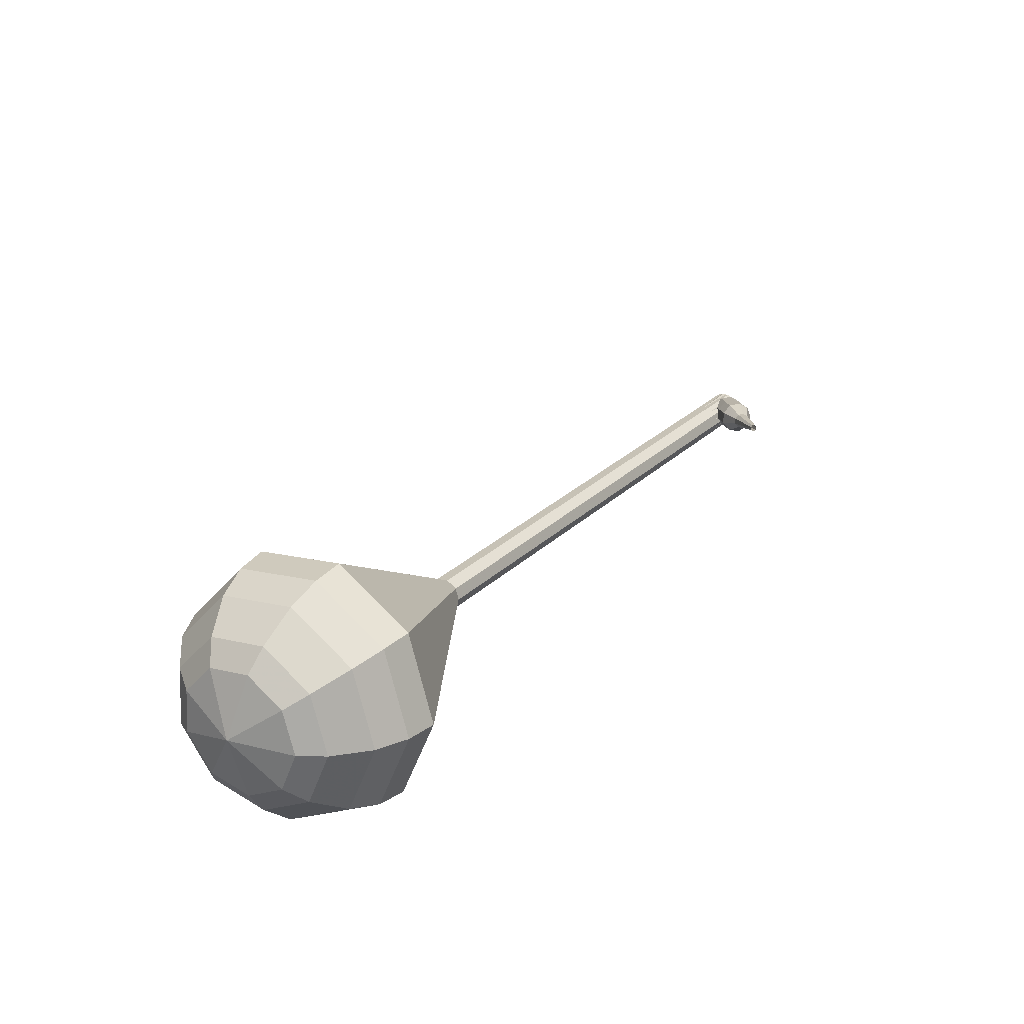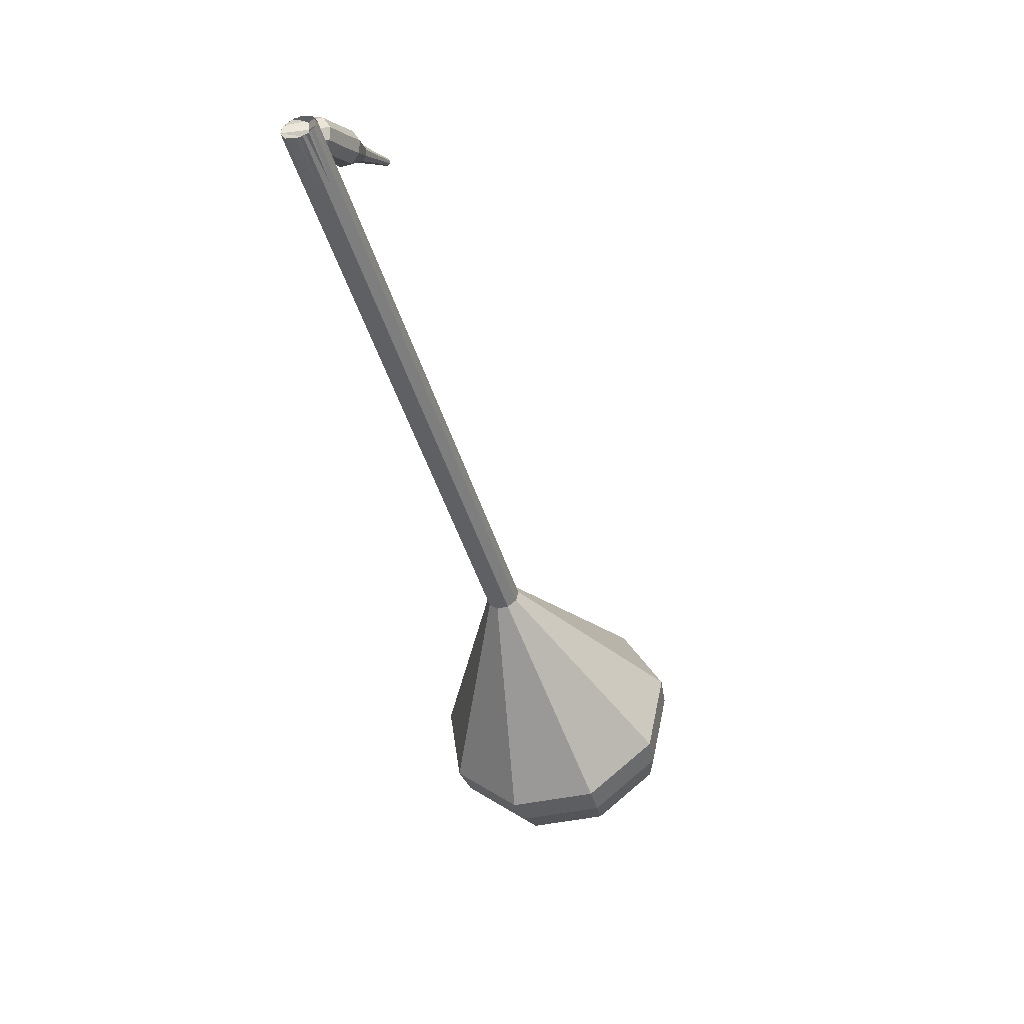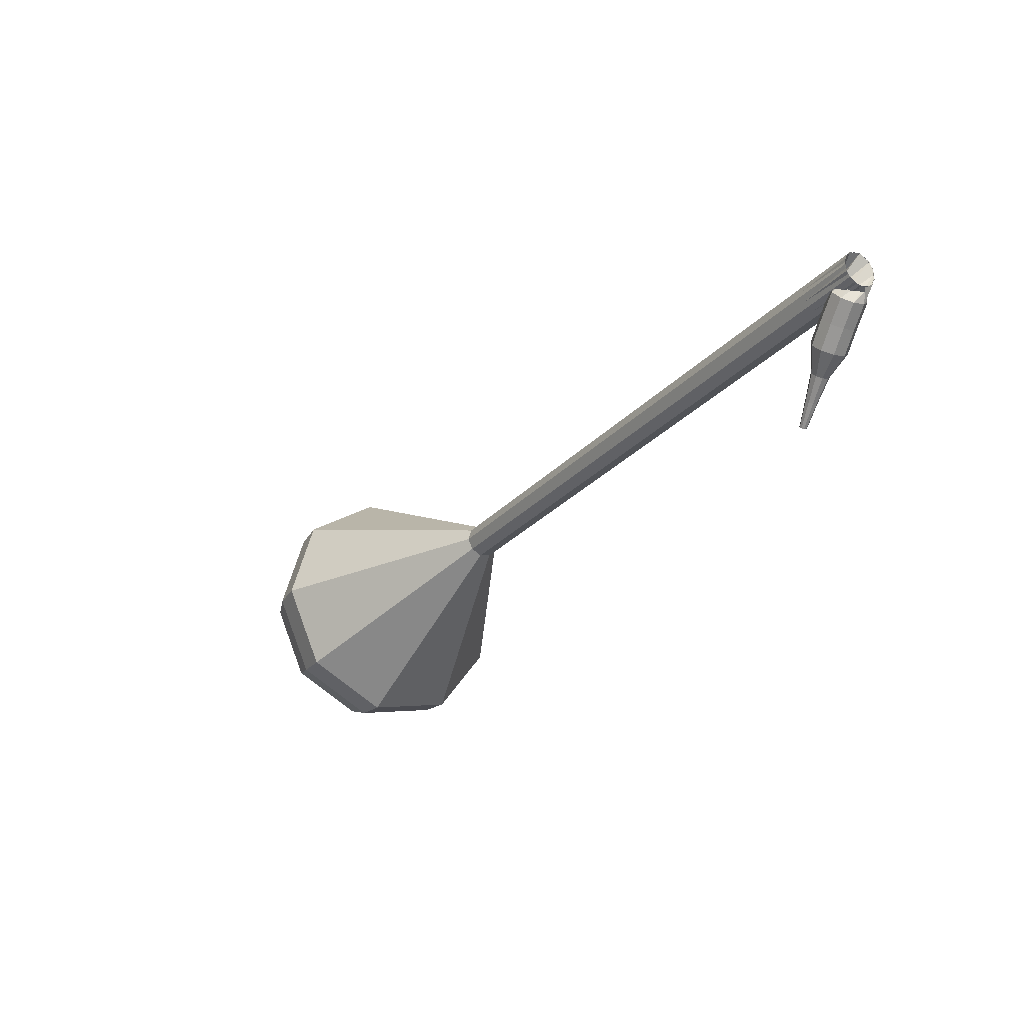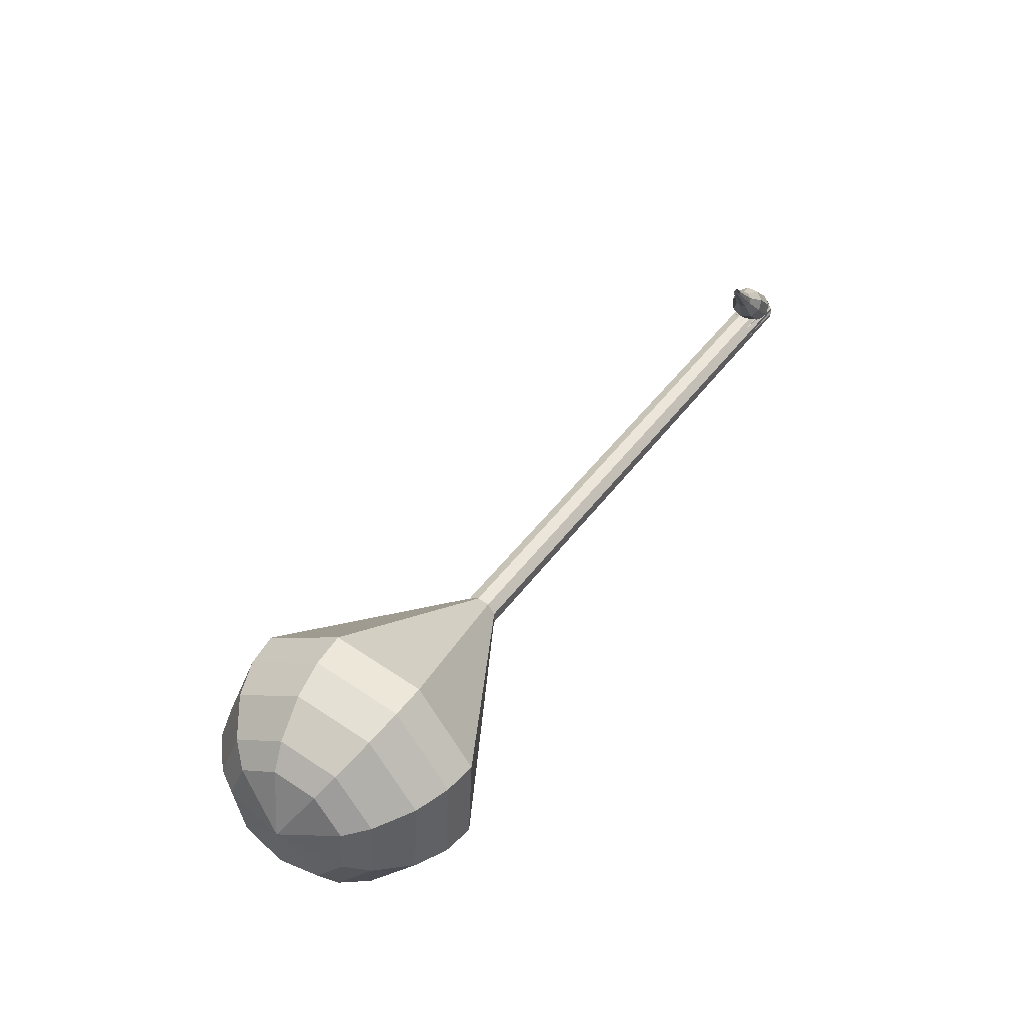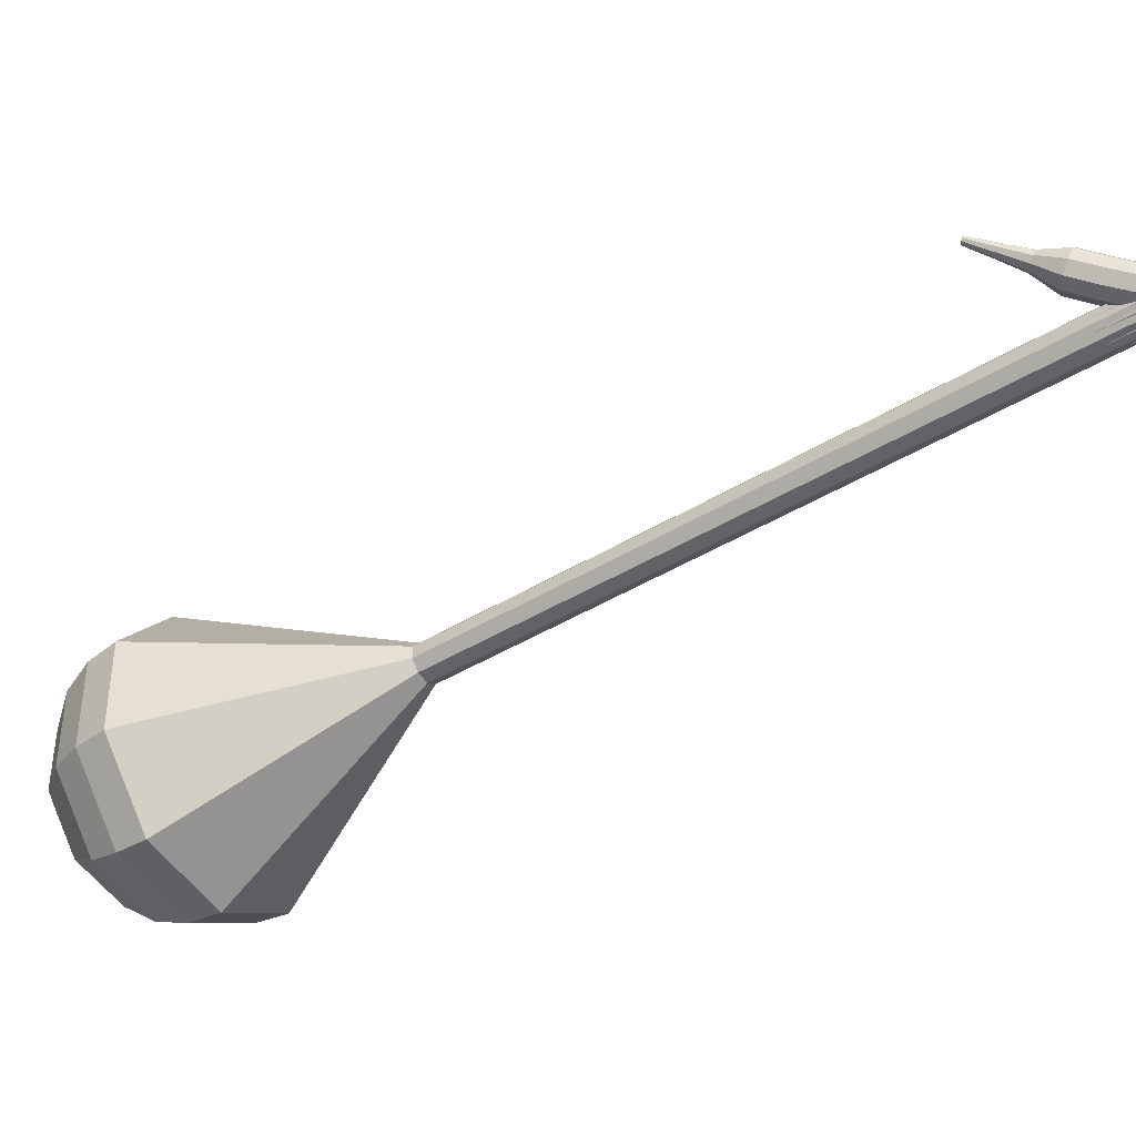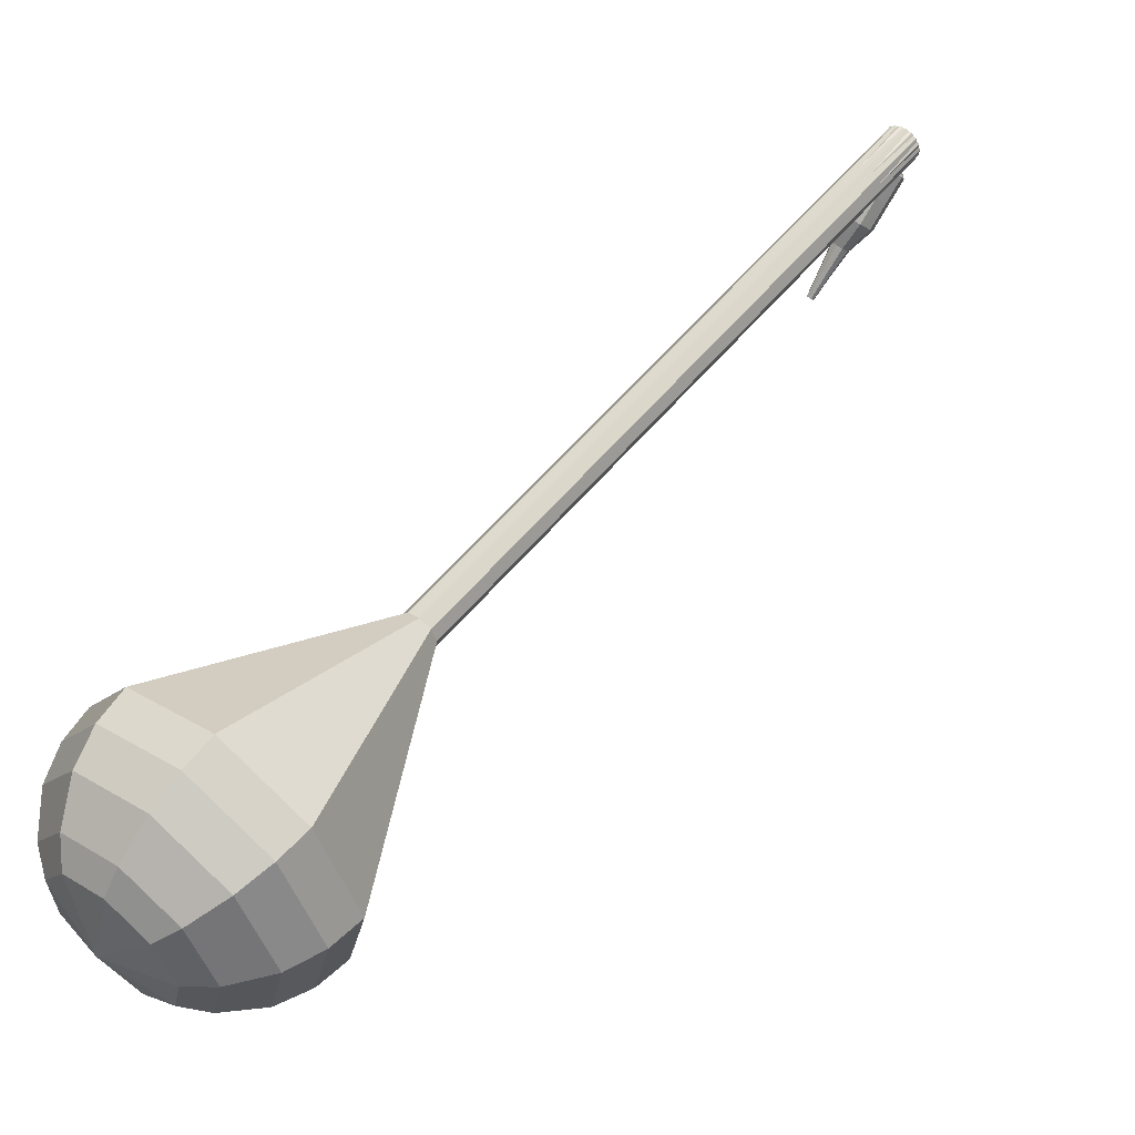
<metadata>
{"format":"obj","ext":"obj","renderer":"f3d","projection":"perspective","resolution":1024,"background":"white","views":[{"elev":-49.3,"azim":-101.5,"up":"+Y"},{"elev":76.9,"azim":164.3,"up":"+Y"},{"elev":45.9,"azim":-52.1,"up":"+Y"},{"elev":-67.1,"azim":-50.7,"up":"+Y"},{"elev":38.4,"azim":85.6,"up":"+Z"},{"elev":-78.3,"azim":121.5,"up":"+Z"}]}
</metadata>
<code>
g tube1
v 115.4 68.25 76.79
v 116.8 69.86 74.17
v 119.9 70.34 72.78
v 123.1 69.46 73.26
v 125 67.65 75.39
v 124.7 65.73 78.18
v 122.3 64.62 80.31
v 119 64.83 80.8
v 116.2 66.26 79.4
v 115.4 68.25 76.79
v 116.5 67.27 76.25
v 117.6 68.45 74.34
v 119.8 68.8 73.32
v 122.2 68.16 73.67
v 123.6 66.83 75.23
v 123.4 65.43 77.27
v 121.6 64.62 78.83
v 119.2 64.77 79.19
v 117.2 65.82 78.17
v 116.5 67.27 76.25
v 120 65.93 75.72
v 120 65.93 75.72
v 120 65.93 75.72
v 120 65.93 75.72
v 120 65.93 75.72
v 120 65.93 75.72
v 120 65.93 75.72
v 120 65.93 75.72
v 120 65.93 75.72
v 120 65.93 75.72
v 128.4 110.9 107.6
v 128.2 111.4 107.1
v 127.7 111.6 106.8
v 127 111.7 106.9
v 126.5 111.4 107.3
v 126.5 111 107.9
v 126.8 110.7 108.3
v 127.5 110.5 108.4
v 128.1 110.6 108.1
v 128.4 110.9 107.6
v 125.9 110.3 107.5
v 126.1 110.2 106.9
v 126.6 109.9 106.6
v 127.2 109.6 106.7
v 127.6 109.4 107.2
v 127.6 109.4 107.9
v 127.2 109.6 108.4
v 126.6 109.9 108.5
v 126.1 110.2 108.2
v 125.9 110.3 107.5
v 125.2 109 107.5
v 125.4 108.9 106.9
v 125.9 108.6 106.6
v 126.5 108.3 106.7
v 126.9 108.1 107.2
v 126.9 108.1 107.9
v 126.5 108.3 108.4
v 125.9 108.6 108.5
v 125.4 108.9 108.2
v 125.2 109 107.5
v 124.5 107.7 107.6
v 124.7 107.6 106.9
v 125.2 107.3 106.6
v 125.8 107 106.7
v 126.2 106.8 107.2
v 126.2 106.8 107.9
v 125.8 107 108.4
v 125.2 107.4 108.6
v 124.7 107.7 108.2
v 124.5 107.7 107.6
v 124.2 106.2 107.6
v 124.3 106.2 107.3
v 124.6 106 107.1
v 124.9 105.9 107.2
v 125.1 105.8 107.5
v 125.1 105.8 107.8
v 124.9 105.9 108.1
v 124.6 106.1 108.1
v 124.3 106.2 108
v 124.2 106.2 107.6
v 123.7 104.9 107.7
v 123.7 104.9 107.5
v 123.9 104.7 107.4
v 124.1 104.6 107.4
v 124.2 104.6 107.6
v 124.2 104.6 107.8
v 124.1 104.7 108
v 123.9 104.8 108.1
v 123.7 104.9 107.9
v 123.7 104.9 107.7
v 123.1 103.6 107.8
v 123.1 103.6 107.7
v 123.2 103.5 107.6
v 123.3 103.4 107.7
v 123.4 103.4 107.8
v 123.4 103.4 107.9
v 123.3 103.4 108
v 123.2 103.5 108
v 123.1 103.6 108
v 123.1 103.6 107.8
f 1 2 12
f 12 11 1
f 2 3 13
f 13 12 2
f 3 4 14
f 14 13 3
f 4 5 15
f 15 14 4
f 5 6 16
f 16 15 5
f 6 7 17
f 17 16 6
f 7 8 18
f 18 17 7
f 8 9 19
f 19 18 8
f 9 10 20
f 20 19 9
f 11 12 22
f 22 21 11
f 12 13 23
f 23 22 12
f 13 14 24
f 24 23 13
f 14 15 25
f 25 24 14
f 15 16 26
f 26 25 15
f 16 17 27
f 27 26 16
f 17 18 28
f 28 27 17
f 18 19 29
f 29 28 18
f 19 20 30
f 30 29 19
f 21 22 32
f 32 31 21
f 22 23 33
f 33 32 22
f 23 24 34
f 34 33 23
f 24 25 35
f 35 34 24
f 25 26 36
f 36 35 25
f 26 27 37
f 37 36 26
f 27 28 38
f 38 37 27
f 28 29 39
f 39 38 28
f 29 30 40
f 40 39 29
f 31 32 42
f 42 41 31
f 32 33 43
f 43 42 32
f 33 34 44
f 44 43 33
f 34 35 45
f 45 44 34
f 35 36 46
f 46 45 35
f 36 37 47
f 47 46 36
f 37 38 48
f 48 47 37
f 38 39 49
f 49 48 38
f 39 40 50
f 50 49 39
f 41 42 52
f 52 51 41
f 42 43 53
f 53 52 42
f 43 44 54
f 54 53 43
f 44 45 55
f 55 54 44
f 45 46 56
f 56 55 45
f 46 47 57
f 57 56 46
f 47 48 58
f 58 57 47
f 48 49 59
f 59 58 48
f 49 50 60
f 60 59 49
f 51 52 62
f 62 61 51
f 52 53 63
f 63 62 52
f 53 54 64
f 64 63 53
f 54 55 65
f 65 64 54
f 55 56 66
f 66 65 55
f 56 57 67
f 67 66 56
f 57 58 68
f 68 67 57
f 58 59 69
f 69 68 58
f 59 60 70
f 70 69 59
f 61 62 72
f 72 71 61
f 62 63 73
f 73 72 62
f 63 64 74
f 74 73 63
f 64 65 75
f 75 74 64
f 65 66 76
f 76 75 65
f 66 67 77
f 77 76 66
f 67 68 78
f 78 77 67
f 68 69 79
f 79 78 68
f 69 70 80
f 80 79 69
f 71 72 82
f 82 81 71
f 72 73 83
f 83 82 72
f 73 74 84
f 84 83 73
f 74 75 85
f 85 84 74
f 75 76 86
f 86 85 75
f 76 77 87
f 87 86 76
f 77 78 88
f 88 87 77
f 78 79 89
f 89 88 78
f 79 80 90
f 90 89 79
f 81 82 92
f 92 91 81
f 82 83 93
f 93 92 82
f 83 84 94
f 94 93 83
f 84 85 95
f 95 94 84
f 85 86 96
f 96 95 85
f 86 87 97
f 97 96 86
f 87 88 98
f 98 97 87
f 88 89 99
f 99 98 88
f 89 90 100
f 100 99 89
v 126.4 111.3 107.6
v 126.7 111.6 107.1
v 127.3 111.7 106.8
v 128 111.5 106.9
v 128.4 111.1 107.3
v 128.3 110.8 107.9
v 127.8 110.5 108.3
v 127.2 110.6 108.4
v 126.6 110.9 108.1
v 126.4 111.3 107.6
v 125.6 106.4 104.1
v 125.9 106.7 103.6
v 126.5 106.8 103.3
v 127.2 106.6 103.4
v 127.6 106.3 103.9
v 127.5 105.9 104.4
v 127 105.6 104.8
v 126.4 105.7 104.9
v 125.8 106 104.7
v 125.6 106.4 104.1
v 124.8 101.5 100.7
v 125.1 101.8 100.2
v 125.7 101.9 99.88
v 126.4 101.7 99.97
v 126.8 101.4 100.4
v 126.7 101 101
v 126.2 100.8 101.4
v 125.6 100.8 101.5
v 125 101.1 101.2
v 124.8 101.5 100.7
v 124 96.6 97.24
v 124.3 96.92 96.71
v 124.9 97.02 96.43
v 125.6 96.84 96.53
v 126 96.48 96.96
v 125.9 96.09 97.52
v 125.4 95.87 97.95
v 124.7 95.91 98.05
v 124.2 96.2 97.77
v 124 96.6 97.24
v 123.2 91.71 93.79
v 123.5 92.04 93.26
v 124.1 92.13 92.98
v 124.8 91.96 93.08
v 125.2 91.59 93.51
v 125.1 91.2 94.07
v 124.6 90.98 94.5
v 123.9 91.02 94.6
v 123.4 91.31 94.32
v 123.2 91.71 93.79
v 121.6 81.94 86.9
v 121.9 82.26 86.37
v 122.5 82.36 86.09
v 123.2 82.18 86.18
v 123.6 81.82 86.61
v 123.5 81.43 87.18
v 123 81.21 87.61
v 122.3 81.25 87.7
v 121.8 81.54 87.42
v 121.6 81.94 86.9
v 113.6 73.21 80
v 115.8 75.65 76.04
v 120.4 76.37 73.94
v 125.3 75.05 74.67
v 128.2 72.3 77.89
v 127.7 69.41 82.11
v 124.1 67.73 85.33
v 119 68.05 86.06
v 114.9 70.21 83.96
v 113.6 73.21 80
v 113.6 71.66 78.93
v 115.7 74.01 75.1
v 120.2 74.72 73.06
v 124.9 73.44 73.77
v 127.7 70.78 76.89
v 127.3 67.98 80.97
v 123.8 66.35 84.09
v 118.8 66.65 84.8
v 114.8 68.75 82.76
v 113.6 71.66 78.93
v 114.1 70.01 77.86
v 116 72.12 74.43
v 120 72.75 72.61
v 124.2 71.61 73.24
v 126.7 69.23 76.03
v 126.3 66.72 79.68
v 123.2 65.27 82.47
v 118.8 65.54 83.11
v 115.2 67.41 81.28
v 114.1 70.01 77.86
v 115.4 68.25 76.79
v 116.8 69.86 74.17
v 119.9 70.34 72.78
v 123.1 69.46 73.26
v 125 67.65 75.39
v 124.7 65.73 78.18
v 122.3 64.62 80.31
v 119 64.83 80.8
v 116.2 66.26 79.4
v 115.4 68.25 76.79
v 116.5 67.27 76.25
v 117.6 68.45 74.34
v 119.8 68.8 73.32
v 122.2 68.16 73.67
v 123.6 66.83 75.23
v 123.4 65.43 77.27
v 121.6 64.62 78.83
v 119.2 64.77 79.19
v 117.2 65.82 78.17
v 116.5 67.27 76.25
v 120 65.93 75.72
v 120 65.93 75.72
v 120 65.93 75.72
v 120 65.93 75.72
v 120 65.93 75.72
v 120 65.93 75.72
v 120 65.93 75.72
v 120 65.93 75.72
v 120 65.93 75.72
v 120 65.93 75.72
f 101 102 112
f 112 111 101
f 102 103 113
f 113 112 102
f 103 104 114
f 114 113 103
f 104 105 115
f 115 114 104
f 105 106 116
f 116 115 105
f 106 107 117
f 117 116 106
f 107 108 118
f 118 117 107
f 108 109 119
f 119 118 108
f 109 110 120
f 120 119 109
f 111 112 122
f 122 121 111
f 112 113 123
f 123 122 112
f 113 114 124
f 124 123 113
f 114 115 125
f 125 124 114
f 115 116 126
f 126 125 115
f 116 117 127
f 127 126 116
f 117 118 128
f 128 127 117
f 118 119 129
f 129 128 118
f 119 120 130
f 130 129 119
f 121 122 132
f 132 131 121
f 122 123 133
f 133 132 122
f 123 124 134
f 134 133 123
f 124 125 135
f 135 134 124
f 125 126 136
f 136 135 125
f 126 127 137
f 137 136 126
f 127 128 138
f 138 137 127
f 128 129 139
f 139 138 128
f 129 130 140
f 140 139 129
f 131 132 142
f 142 141 131
f 132 133 143
f 143 142 132
f 133 134 144
f 144 143 133
f 134 135 145
f 145 144 134
f 135 136 146
f 146 145 135
f 136 137 147
f 147 146 136
f 137 138 148
f 148 147 137
f 138 139 149
f 149 148 138
f 139 140 150
f 150 149 139
f 141 142 152
f 152 151 141
f 142 143 153
f 153 152 142
f 143 144 154
f 154 153 143
f 144 145 155
f 155 154 144
f 145 146 156
f 156 155 145
f 146 147 157
f 157 156 146
f 147 148 158
f 158 157 147
f 148 149 159
f 159 158 148
f 149 150 160
f 160 159 149
f 151 152 162
f 162 161 151
f 152 153 163
f 163 162 152
f 153 154 164
f 164 163 153
f 154 155 165
f 165 164 154
f 155 156 166
f 166 165 155
f 156 157 167
f 167 166 156
f 157 158 168
f 168 167 157
f 158 159 169
f 169 168 158
f 159 160 170
f 170 169 159
f 161 162 172
f 172 171 161
f 162 163 173
f 173 172 162
f 163 164 174
f 174 173 163
f 164 165 175
f 175 174 164
f 165 166 176
f 176 175 165
f 166 167 177
f 177 176 166
f 167 168 178
f 178 177 167
f 168 169 179
f 179 178 168
f 169 170 180
f 180 179 169
f 171 172 182
f 182 181 171
f 172 173 183
f 183 182 172
f 173 174 184
f 184 183 173
f 174 175 185
f 185 184 174
f 175 176 186
f 186 185 175
f 176 177 187
f 187 186 176
f 177 178 188
f 188 187 177
f 178 179 189
f 189 188 178
f 179 180 190
f 190 189 179
f 181 182 192
f 192 191 181
f 182 183 193
f 193 192 182
f 183 184 194
f 194 193 183
f 184 185 195
f 195 194 184
f 185 186 196
f 196 195 185
f 186 187 197
f 197 196 186
f 187 188 198
f 198 197 187
f 188 189 199
f 199 198 188
f 189 190 200
f 200 199 189
f 191 192 202
f 202 201 191
f 192 193 203
f 203 202 192
f 193 194 204
f 204 203 193
f 194 195 205
f 205 204 194
f 195 196 206
f 206 205 195
f 196 197 207
f 207 206 196
f 197 198 208
f 208 207 197
f 198 199 209
f 209 208 198
f 199 200 210
f 210 209 199
f 201 202 212
f 212 211 201
f 202 203 213
f 213 212 202
f 203 204 214
f 214 213 203
f 204 205 215
f 215 214 204
f 205 206 216
f 216 215 205
f 206 207 217
f 217 216 206
f 207 208 218
f 218 217 207
f 208 209 219
f 219 218 208
f 209 210 220
f 220 219 209
g

</code>
